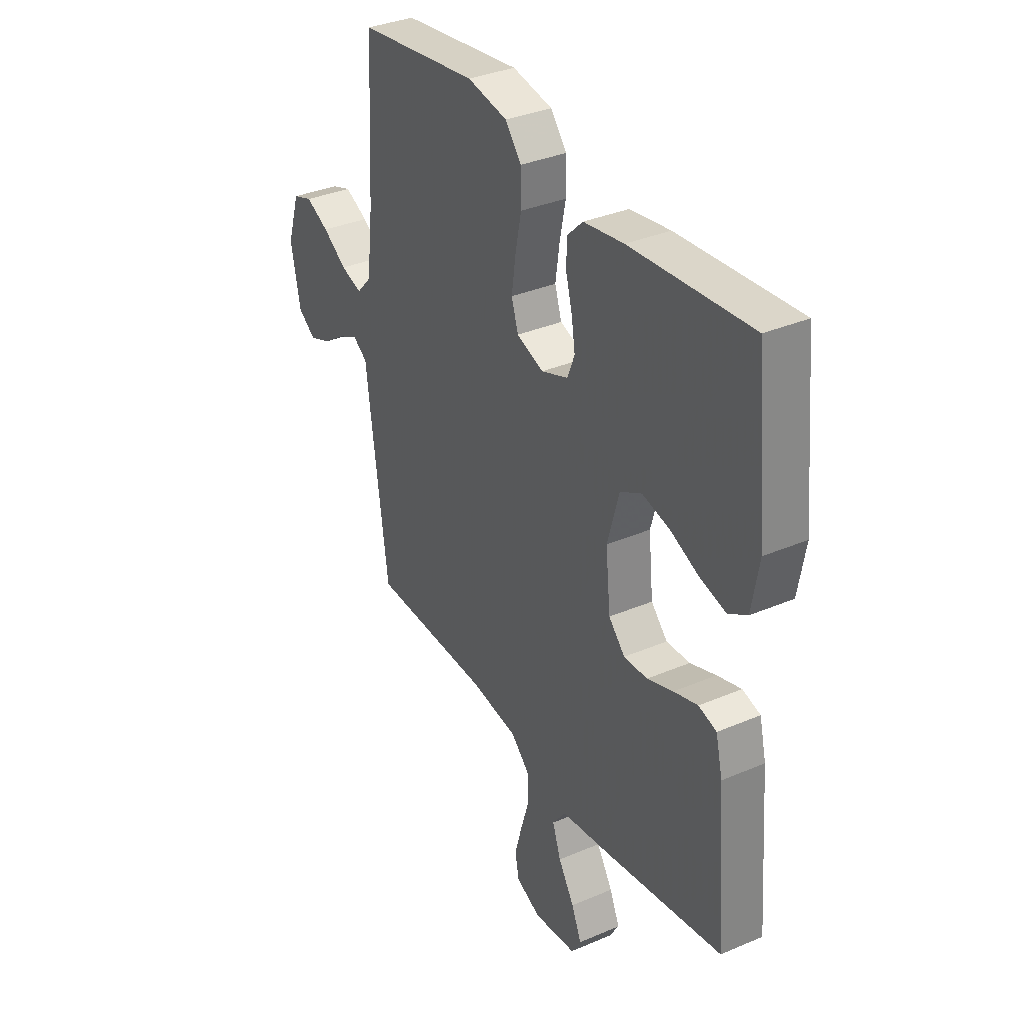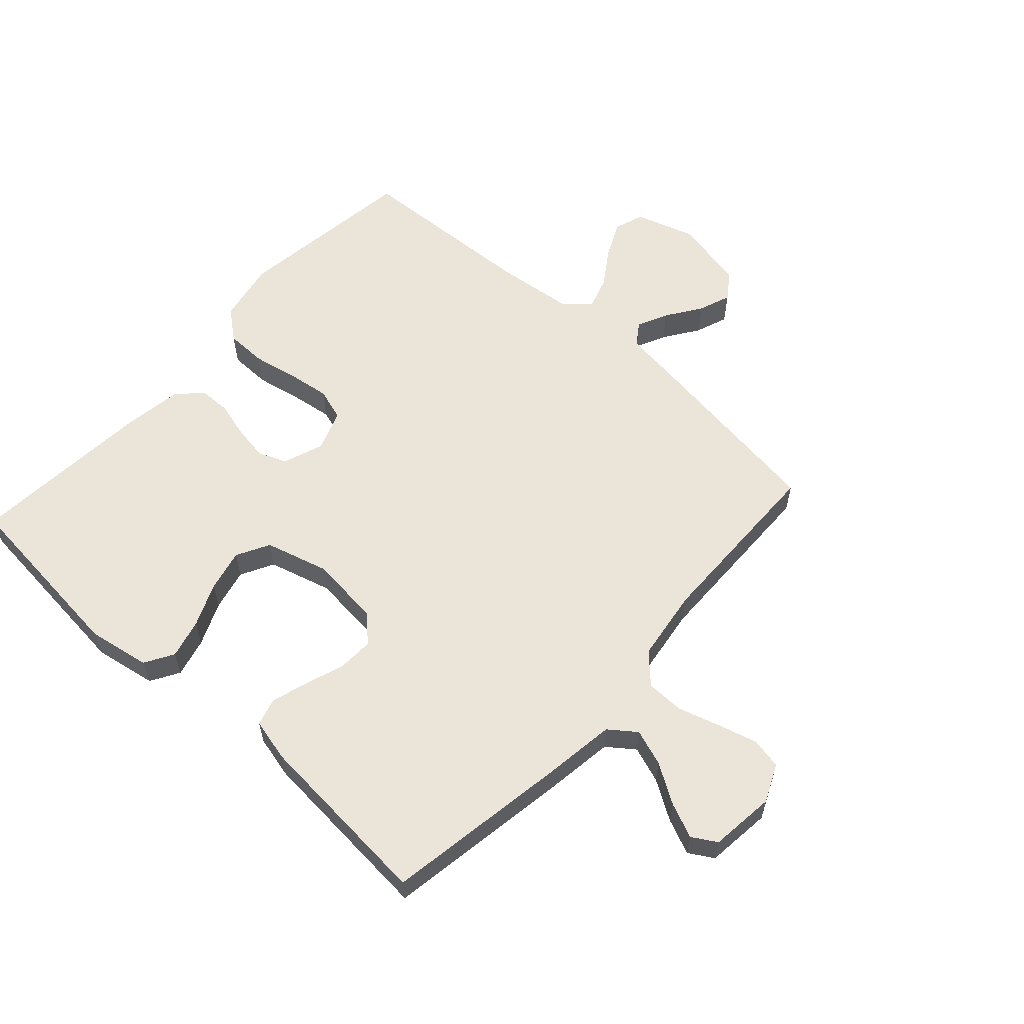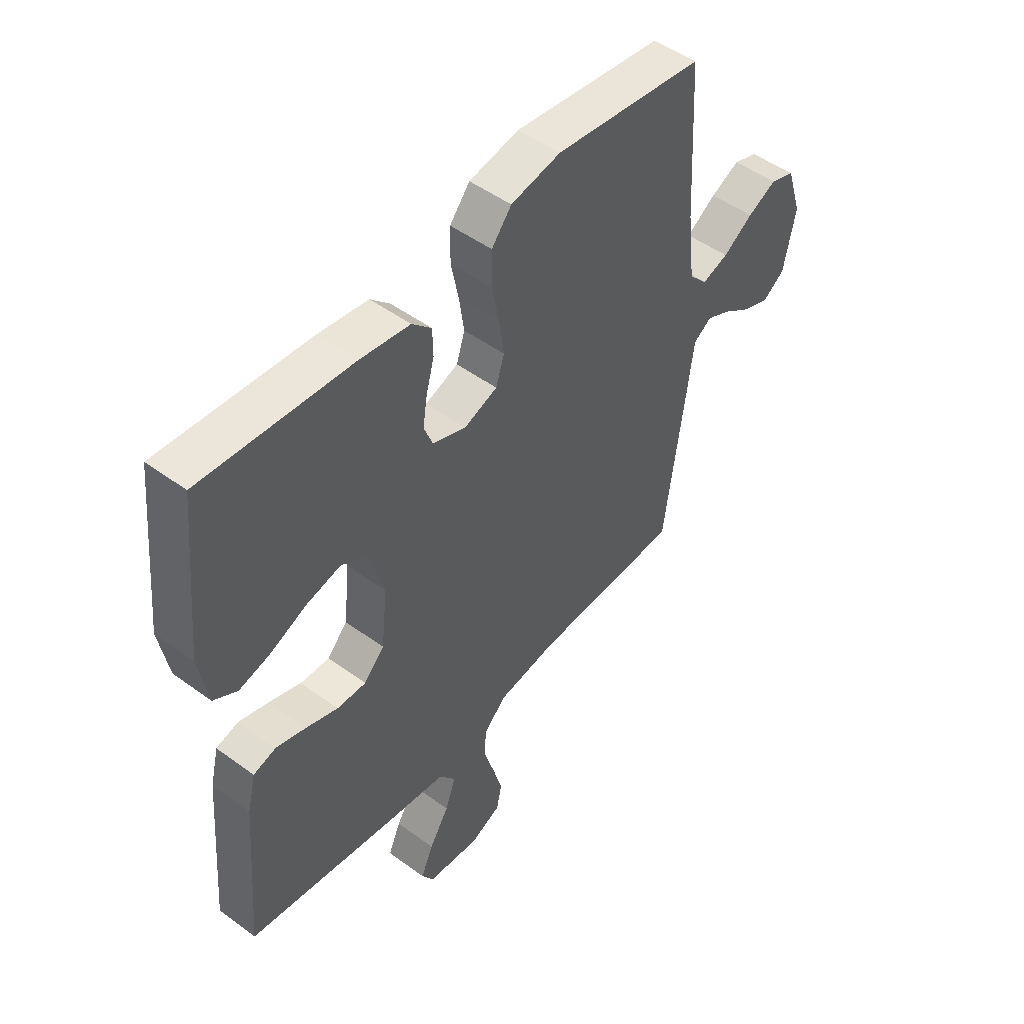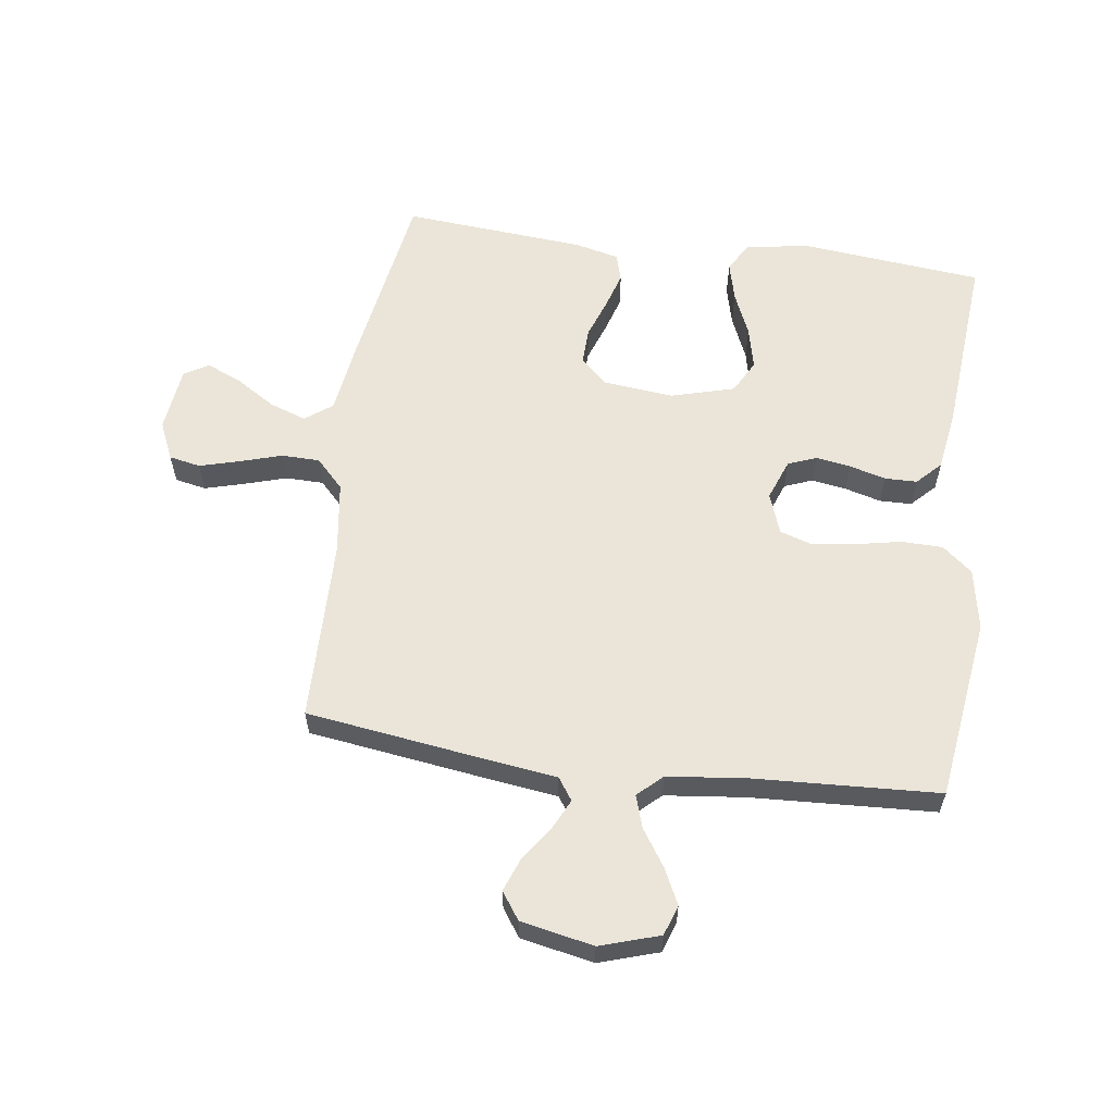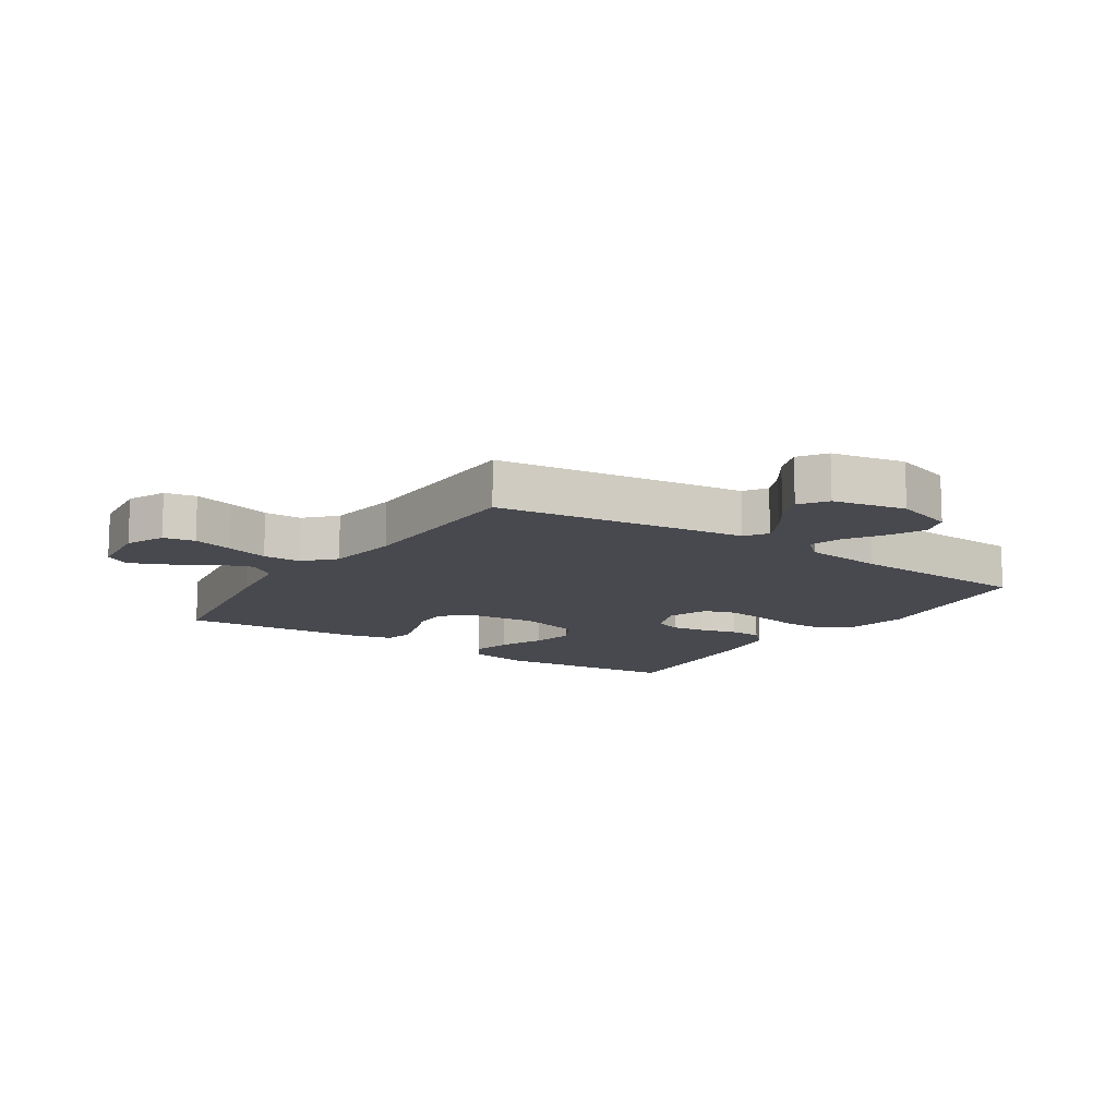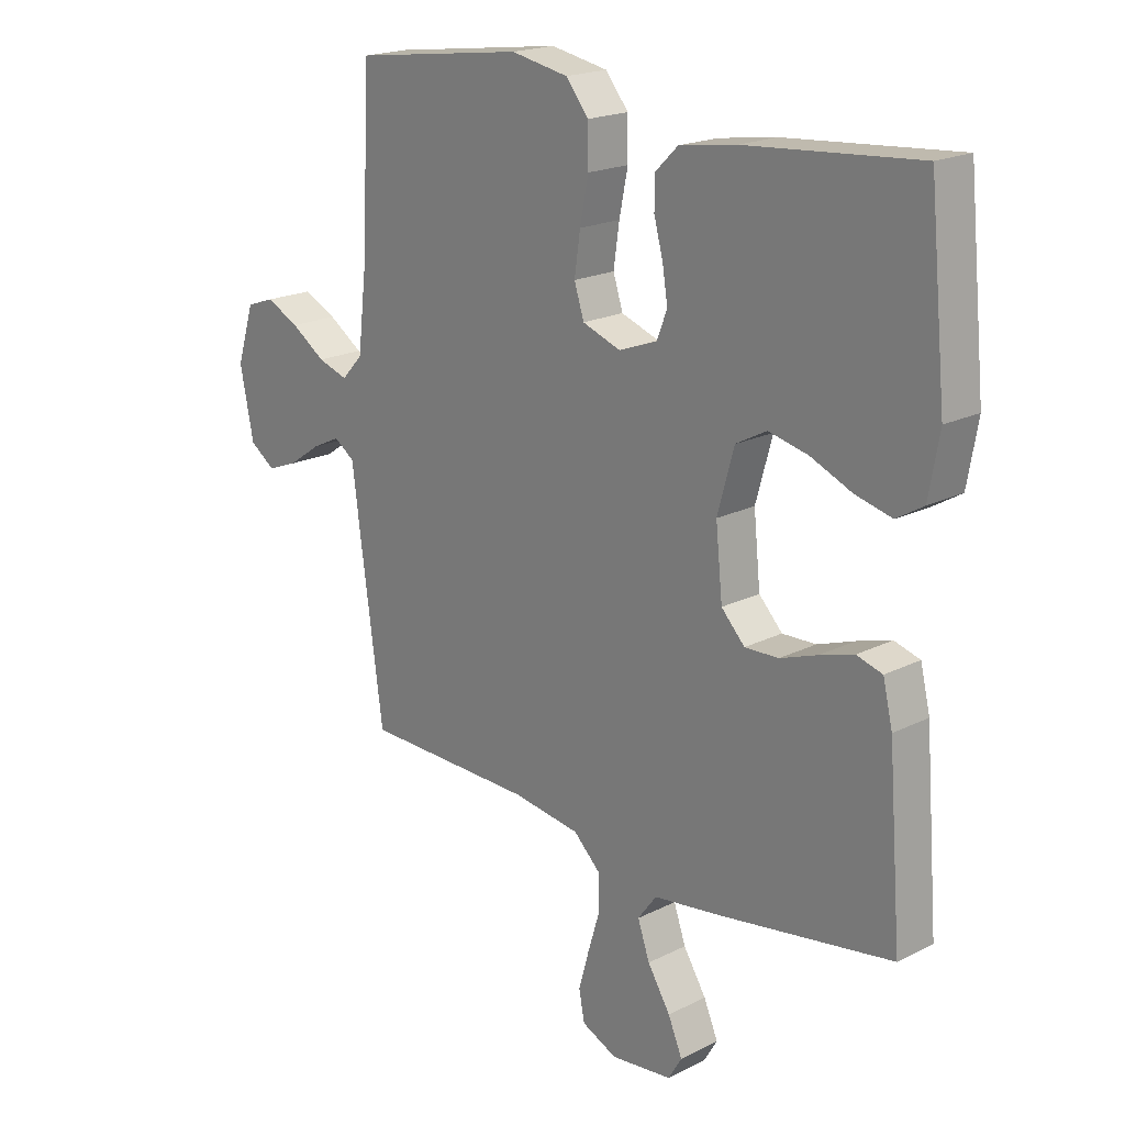
<metadata>
{"format":"obj","ext":"obj","renderer":"f3d","projection":"perspective","resolution":1024,"background":"white","views":[{"elev":34.7,"azim":60.2,"up":"+Z"},{"elev":59.2,"azim":132.2,"up":"+Y"},{"elev":49.5,"azim":129.0,"up":"+Z"},{"elev":59.4,"azim":-82.1,"up":"+Y"},{"elev":-12.7,"azim":-123.5,"up":"+Y"},{"elev":19.6,"azim":47.0,"up":"+Z"}]}
</metadata>
<code>
v 0.5 0.07 -0.5
v 0.2 0.07 -0.548
v 0.078 0.07 -0.565
v 0.045 0.07 -0.609
v 0.066 0.07 -0.669
v 0.106 0.07 -0.733
v 0.131 0.07 -0.791
v 0.107 0.07 -0.831
v 0 0.07 -0.843
v -0.062 0.07 -0.815
v -0.072 0.07 -0.764
v -0.054 0.07 -0.699
v -0.033 0.07 -0.63
v -0.034 0.07 -0.568
v -0.081 0.07 -0.523
v -0.2 0.07 -0.506
v -0.5 0.07 -0.5
v -0.541 0.07 -0.2
v -0.555 0.07 -0.092
v -0.591 0.07 -0.067
v -0.641 0.07 -0.091
v -0.698 0.07 -0.13
v -0.751 0.07 -0.15
v -0.795 0.07 -0.119
v -0.819 0.07 0
v -0.788 0.07 0.097
v -0.739 0.07 0.114
v -0.681 0.07 0.086
v -0.621 0.07 0.046
v -0.568 0.07 0.029
v -0.531 0.07 0.069
v -0.516 0.07 0.2
v -0.5 0.07 0.5
v -0.2 0.07 0.54
v -0.1 0.07 0.521
v -0.06 0.07 0.472
v -0.059 0.07 0.404
v -0.074 0.07 0.33
v -0.084 0.07 0.26
v -0.067 0.07 0.207
v 0 0.07 0.183
v 0.067 0.07 0.208
v 0.085 0.07 0.254
v 0.076 0.07 0.311
v 0.06 0.07 0.37
v 0.061 0.07 0.423
v 0.1 0.07 0.461
v 0.2 0.07 0.476
v 0.5 0.07 0.5
v 0.53 0.07 0.2
v 0.512 0.07 0.098
v 0.465 0.07 0.07
v 0.401 0.07 0.086
v 0.329 0.07 0.117
v 0.26 0.07 0.133
v 0.206 0.07 0.104
v 0.177 0.07 0
v 0.189 0.07 -0.116
v 0.23 0.07 -0.159
v 0.289 0.07 -0.157
v 0.354 0.07 -0.134
v 0.414 0.07 -0.116
v 0.459 0.07 -0.129
v 0.476 0.07 -0.2
v 0.5 0 -0.5
v 0.2 0 -0.548
v 0.078 0 -0.565
v 0.045 0 -0.609
v 0.066 0 -0.669
v 0.106 0 -0.733
v 0.131 0 -0.791
v 0.107 0 -0.831
v 0 0 -0.843
v -0.062 0 -0.815
v -0.072 0 -0.764
v -0.054 0 -0.699
v -0.033 0 -0.63
v -0.034 0 -0.568
v -0.081 0 -0.523
v -0.2 0 -0.506
v -0.5 0 -0.5
v -0.541 0 -0.2
v -0.555 0 -0.092
v -0.591 0 -0.067
v -0.641 0 -0.091
v -0.698 0 -0.13
v -0.751 0 -0.15
v -0.795 0 -0.119
v -0.819 0 0
v -0.788 0 0.097
v -0.739 0 0.114
v -0.681 0 0.086
v -0.621 0 0.046
v -0.568 0 0.029
v -0.531 0 0.069
v -0.516 0 0.2
v -0.5 0 0.5
v -0.2 0 0.54
v -0.1 0 0.521
v -0.06 0 0.472
v -0.059 0 0.404
v -0.074 0 0.33
v -0.084 0 0.26
v -0.067 0 0.207
v 0 0 0.183
v 0.067 0 0.208
v 0.085 0 0.254
v 0.076 0 0.311
v 0.06 0 0.37
v 0.061 0 0.423
v 0.1 0 0.461
v 0.2 0 0.476
v 0.5 0 0.5
v 0.53 0 0.2
v 0.512 0 0.098
v 0.465 0 0.07
v 0.401 0 0.086
v 0.329 0 0.117
v 0.26 0 0.133
v 0.206 0 0.104
v 0.177 0 0
v 0.189 0 -0.116
v 0.23 0 -0.159
v 0.289 0 -0.157
v 0.354 0 -0.134
v 0.414 0 -0.116
v 0.459 0 -0.129
v 0.476 0 -0.2
f 60 61 62 63
f 60 63 64 1
f 51 52 53 54
f 51 54 55
f 50 51 55
f 49 50 55
f 48 49 55 56
f 44 45 46 47
f 43 44 47 48
f 42 43 48 56
f 35 36 37 38
f 35 38 39
f 32 33 34 35
f 31 32 35 39
f 30 31 39 40
f 26 27 28 29
f 26 29 30
f 25 26 30
f 24 25 30
f 21 22 23 24
f 20 21 24 30
f 19 20 30 40
f 16 17 18 19
f 15 16 19 40
f 10 11 12 13
f 8 9 10 13
f 8 13 14
f 5 6 7 8
f 4 5 8 14
f 3 4 14 15
f 59 60 1 2
f 58 59 2 3
f 57 58 3 15
f 41 42 56 57
f 15 40 41 57
f 127 126 125 124
f 65 128 127 124
f 118 117 116 115
f 119 118 115
f 119 115 114
f 119 114 113
f 120 119 113 112
f 111 110 109 108
f 112 111 108 107
f 120 112 107 106
f 102 101 100 99
f 103 102 99
f 99 98 97 96
f 103 99 96 95
f 104 103 95 94
f 93 92 91 90
f 94 93 90
f 94 90 89
f 94 89 88
f 88 87 86 85
f 94 88 85 84
f 104 94 84 83
f 83 82 81 80
f 104 83 80 79
f 77 76 75 74
f 77 74 73 72
f 78 77 72
f 72 71 70 69
f 78 72 69 68
f 79 78 68 67
f 66 65 124 123
f 67 66 123 122
f 79 67 122 121
f 121 120 106 105
f 121 105 104 79
f 1 65 66 2
f 2 66 67 3
f 3 67 68 4
f 4 68 69 5
f 5 69 70 6
f 6 70 71 7
f 7 71 72 8
f 8 72 73 9
f 9 73 74 10
f 10 74 75 11
f 11 75 76 12
f 12 76 77 13
f 13 77 78 14
f 14 78 79 15
f 15 79 80 16
f 16 80 81 17
f 17 81 82 18
f 18 82 83 19
f 19 83 84 20
f 20 84 85 21
f 21 85 86 22
f 22 86 87 23
f 23 87 88 24
f 24 88 89 25
f 25 89 90 26
f 26 90 91 27
f 27 91 92 28
f 28 92 93 29
f 29 93 94 30
f 30 94 95 31
f 31 95 96 32
f 32 96 97 33
f 33 97 98 34
f 34 98 99 35
f 35 99 100 36
f 36 100 101 37
f 37 101 102 38
f 38 102 103 39
f 39 103 104 40
f 40 104 105 41
f 41 105 106 42
f 42 106 107 43
f 43 107 108 44
f 44 108 109 45
f 45 109 110 46
f 46 110 111 47
f 47 111 112 48
f 48 112 113 49
f 49 113 114 50
f 50 114 115 51
f 51 115 116 52
f 52 116 117 53
f 53 117 118 54
f 54 118 119 55
f 55 119 120 56
f 56 120 121 57
f 57 121 122 58
f 58 122 123 59
f 59 123 124 60
f 60 124 125 61
f 61 125 126 62
f 62 126 127 63
f 63 127 128 64
f 64 128 65 1

</code>
